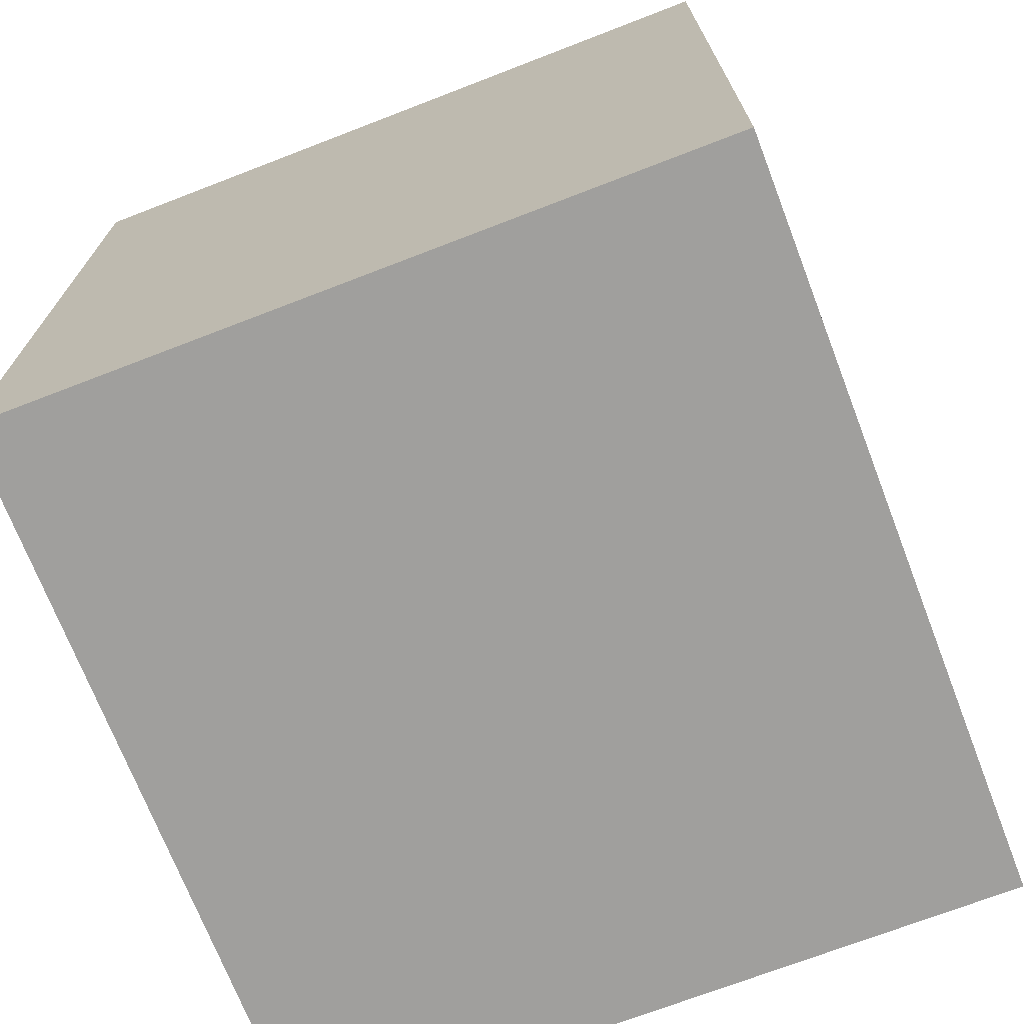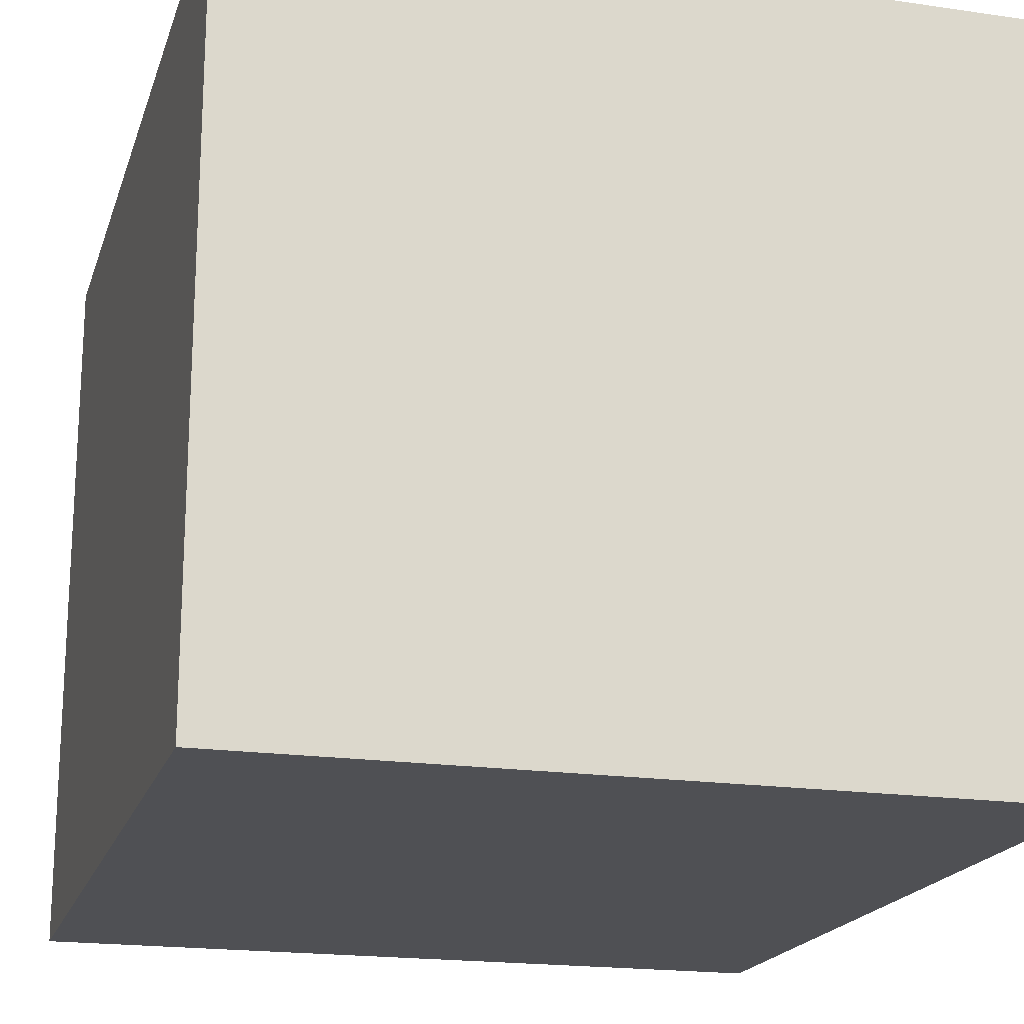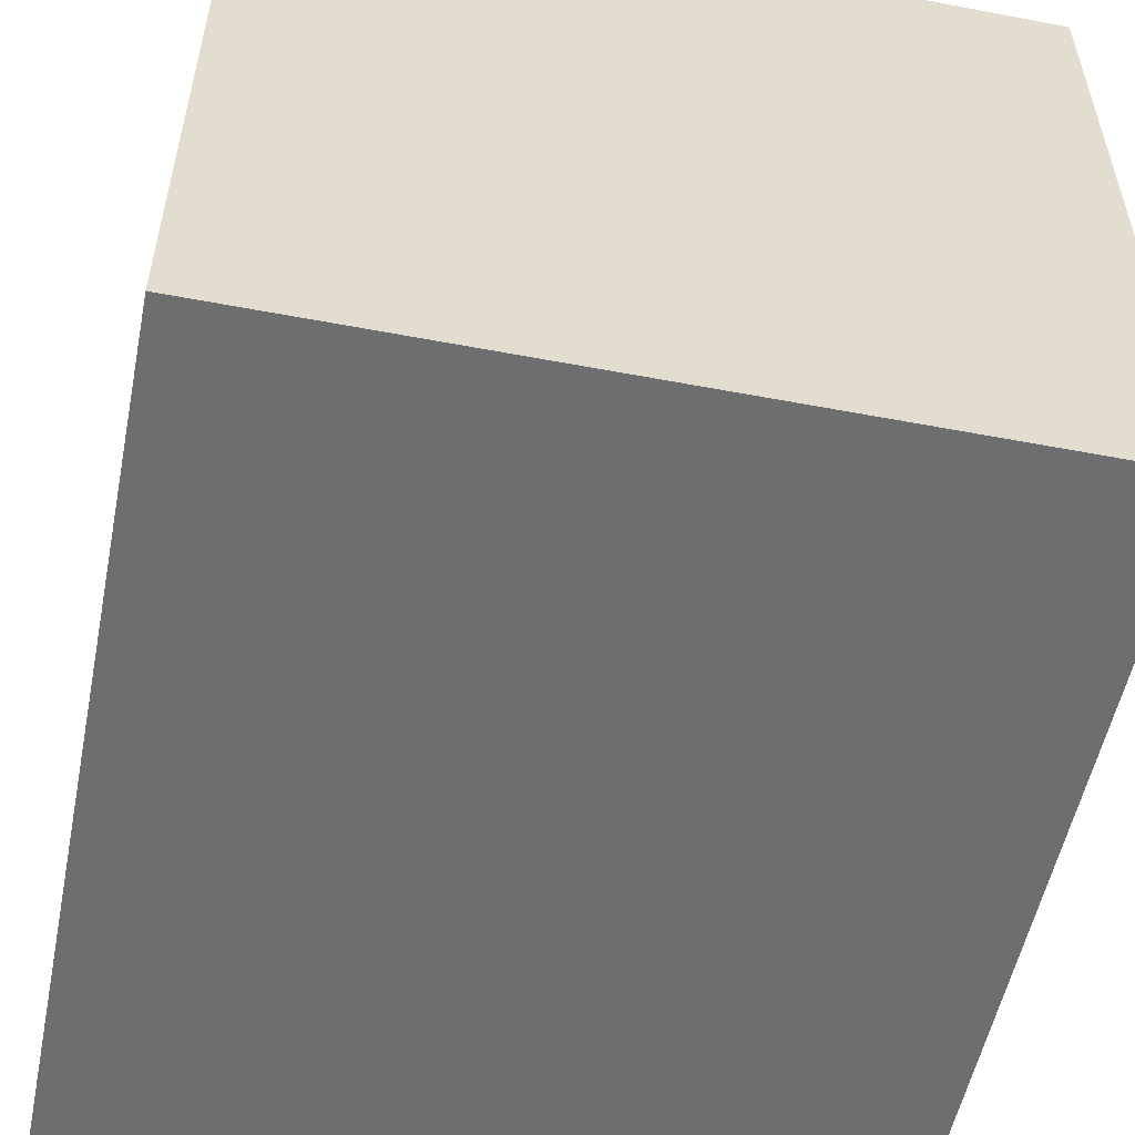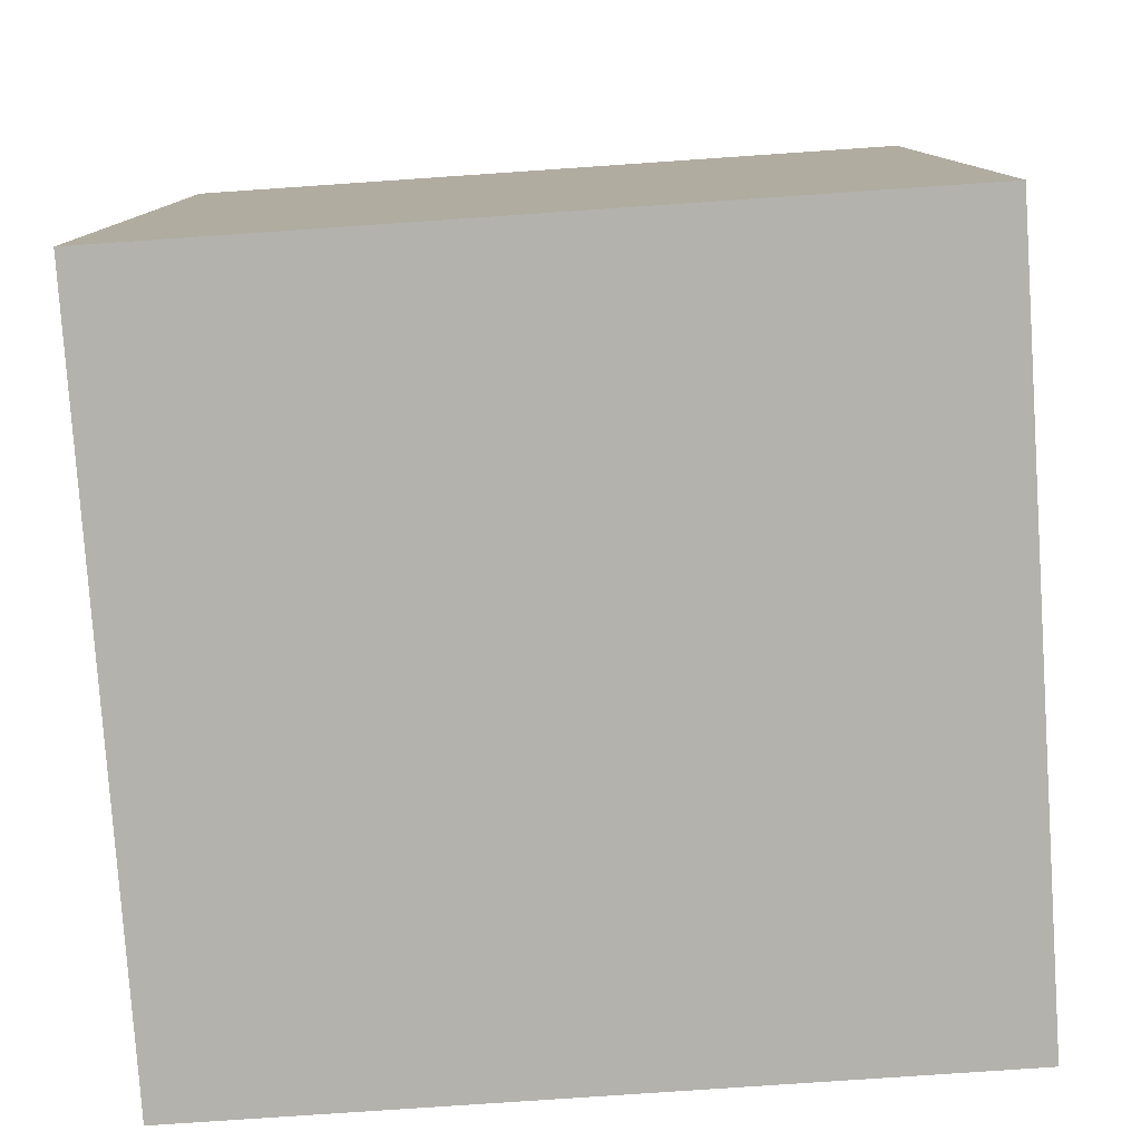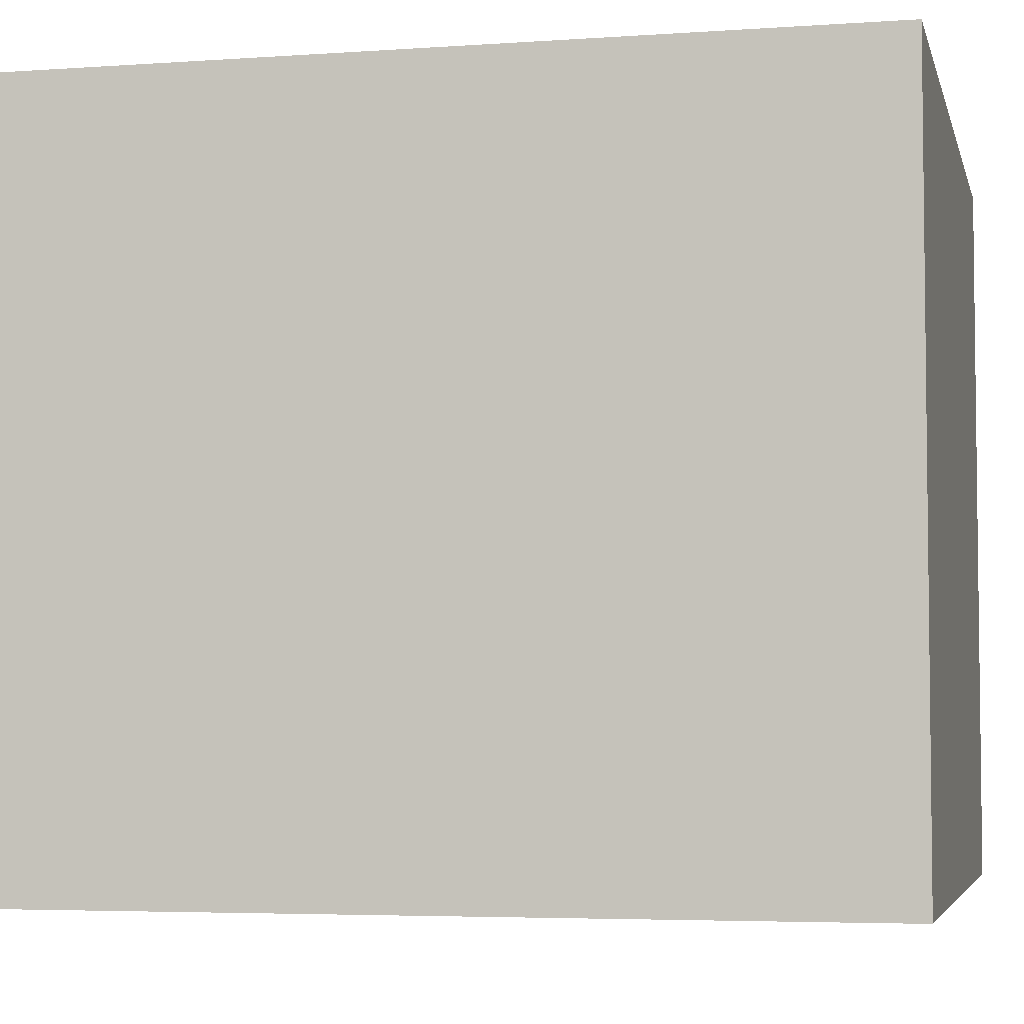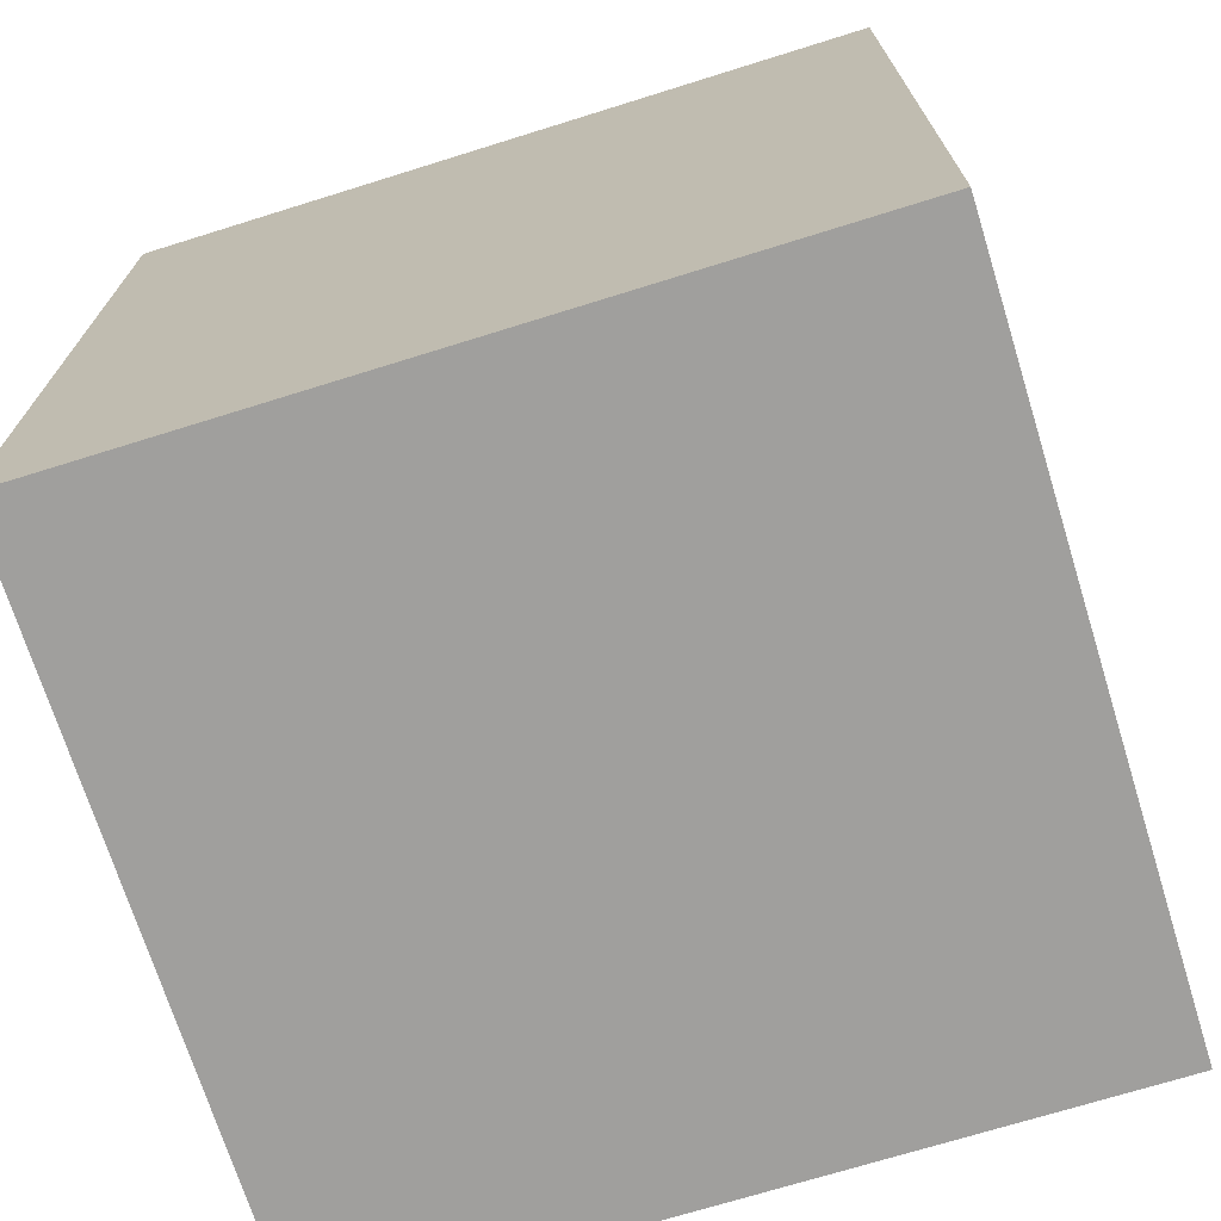
<metadata>
{"format":"obj","ext":"obj","renderer":"f3d","projection":"perspective","resolution":1024,"background":"white","views":[{"elev":-71.3,"azim":111.1,"up":"+Y"},{"elev":-19.1,"azim":164.5,"up":"+Z"},{"elev":-54.3,"azim":168.6,"up":"+Z"},{"elev":-79.4,"azim":3.9,"up":"+Y"},{"elev":-4.6,"azim":-77.2,"up":"+Z"},{"elev":-71.3,"azim":17.3,"up":"+Y"}]}
</metadata>
<code>
v -37 0 -24
v -37 0 -47
v -37 6 -24
v -37 6 -36
v -37 6 -38
v -37 6 -42
v -37 6 -44
v -37 6 -47
v -37 7 -24
v -37 7 -25
v -37 7 -27
v -37 7 -28
v -37 7 -30
v -37 7 -32
v -37 7 -44
v -37 7 -47
v -37 9 -24
v -37 9 -25
v -37 9 -32
v -37 9 -34
v -37 9 -38
v -37 9 -39
v -37 10 -25
v -37 10 -27
v -37 10 -36
v -37 10 -39
v -37 10 -44
v -37 10 -47
v -37 11 -25
v -37 11 -28
v -37 11 -32
v -37 11 -34
v -37 12 -45
v -37 12 -47
v -37 13 -30
v -37 13 -32
v -37 13 -35
v -37 13 -39
v -37 13 -42
v -37 13 -44
v -37 15 -26
v -37 15 -29
v -37 17 -24
v -37 17 -25
v -37 17 -26
v -37 17 -29
v -37 17 -37
v -37 17 -39
v -37 18 -24
v -37 18 -25
v -37 18 -45
v -37 18 -47
v -37 19 -35
v -37 19 -37
v -37 24 -24
v -37 24 -47
v -37 27 -24
v -37 27 -47
v -13 0 -24
v -13 0 -47
v -13 1 -36
v -13 1 -38
v -13 2 -44
v -13 2 -46
v -13 3 -27
v -13 3 -31
v -13 4 -27
v -13 4 -31
v -13 4 -36
v -13 4 -38
v -13 5 -44
v -13 5 -46
v -13 6 -24
v -13 6 -25
v -13 6 -27
v -13 6 -34
v -13 6 -37
v -13 6 -44
v -13 9 -30
v -13 9 -33
v -13 9 -34
v -13 9 -37
v -13 9 -39
v -13 9 -42
v -13 9 -44
v -13 9 -47
v -13 10 -25
v -13 10 -27
v -13 11 -30
v -13 11 -33
v -13 11 -39
v -13 11 -42
v -13 13 -25
v -13 13 -31
v -13 13 -42
v -13 13 -44
v -13 14 -25
v -13 14 -31
v -13 14 -36
v -13 14 -38
v -13 15 -42
v -13 15 -44
v -13 16 -37
v -13 16 -38
v -13 17 -37
v -13 17 -38
v -13 19 -36
v -13 19 -38
v -13 24 -24
v -13 24 -47
v -13 27 -24
v -13 27 -47
v -37 0 -24
v -37 6 -24
v -37 7 -24
v -37 9 -24
v -37 17 -24
v -37 18 -24
v -37 24 -24
v -37 27 -24
v -36 13 -24
v -36 14 -24
v -35 7 -24
v -35 9 -24
v -35 17 -24
v -35 18 -24
v -33 8 -24
v -33 11 -24
v -32 13 -24
v -32 14 -24
v -31 3 -24
v -31 4 -24
v -30 8 -24
v -30 11 -24
v -30 17 -24
v -30 21 -24
v -29 3 -24
v -29 4 -24
v -29 14 -24
v -29 16 -24
v -29 17 -24
v -29 21 -24
v -28 14 -24
v -28 16 -24
v -27 2 -24
v -27 3 -24
v -27 6 -24
v -27 10 -24
v -27 12 -24
v -27 16 -24
v -26 10 -24
v -26 11 -24
v -25 10 -24
v -25 11 -24
v -25 12 -24
v -25 16 -24
v -24 2 -24
v -24 3 -24
v -23 6 -24
v -23 10 -24
v -23 13 -24
v -23 16 -24
v -20 9 -24
v -20 11 -24
v -20 13 -24
v -20 16 -24
v -18 6 -24
v -18 9 -24
v -18 11 -24
v -18 14 -24
v -17 17 -24
v -17 18 -24
v -15 6 -24
v -15 14 -24
v -14 17 -24
v -14 18 -24
v -13 0 -24
v -13 6 -24
v -13 24 -24
v -13 27 -24
v -37 0 -47
v -37 6 -47
v -37 7 -47
v -37 10 -47
v -37 12 -47
v -37 18 -47
v -37 24 -47
v -37 27 -47
v -36 6 -47
v -36 7 -47
v -36 12 -47
v -36 18 -47
v -34 6 -47
v -34 10 -47
v -33 13 -47
v -33 15 -47
v -32 6 -47
v -32 10 -47
v -32 16 -47
v -32 19 -47
v -30 6 -47
v -30 10 -47
v -30 16 -47
v -30 19 -47
v -29 13 -47
v -29 15 -47
v -27 6 -47
v -27 8 -47
v -27 11 -47
v -27 13 -47
v -27 15 -47
v -27 17 -47
v -26 6 -47
v -26 8 -47
v -25 8 -47
v -25 10 -47
v -22 1 -47
v -22 3 -47
v -22 15 -47
v -22 17 -47
v -21 8 -47
v -21 10 -47
v -21 11 -47
v -21 13 -47
v -20 1 -47
v -20 3 -47
v -20 6 -47
v -20 9 -47
v -19 6 -47
v -19 9 -47
v -17 11 -47
v -17 13 -47
v -17 15 -47
v -17 17 -47
v -16 15 -47
v -16 17 -47
v -15 6 -47
v -15 9 -47
v -15 11 -47
v -15 13 -47
v -13 0 -47
v -13 9 -47
v -13 24 -47
v -13 27 -47
v -37 0 -24
v -13 0 -24
v -36 0 -25
v -14 0 -25
v -36 0 -46
v -14 0 -46
v -37 0 -47
v -13 0 -47
v -37 27 -24
v -13 27 -24
v -37 27 -47
v -13 27 -47
f 3 2 1
f 4 2 3
f 5 2 4
f 6 2 5
f 7 2 6
f 8 2 7
f 9 4 3
f 10 4 9
f 11 4 10
f 12 4 11
f 13 4 12
f 14 4 13
f 15 7 6
f 15 8 7
f 16 8 15
f 17 10 9
f 18 11 10
f 18 10 17
f 19 4 14
f 19 14 13
f 20 4 19
f 21 5 4
f 21 6 5
f 22 6 21
f 23 11 18
f 23 18 17
f 24 12 11
f 24 11 23
f 25 4 20
f 25 22 21
f 25 21 4
f 26 6 22
f 26 22 25
f 27 15 6
f 27 16 15
f 28 16 27
f 29 24 23
f 29 23 17
f 30 12 24
f 30 24 29
f 30 13 12
f 31 20 19
f 31 19 13
f 32 25 20
f 32 20 31
f 32 26 25
f 33 28 27
f 34 28 33
f 35 13 30
f 35 31 13
f 35 30 29
f 36 32 31
f 36 31 35
f 37 26 32
f 37 32 36
f 38 6 26
f 38 26 37
f 39 27 6
f 39 6 38
f 40 33 27
f 40 27 39
f 41 36 35
f 41 37 36
f 41 35 29
f 42 37 41
f 43 29 17
f 43 41 29
f 44 41 43
f 45 42 41
f 45 41 44
f 46 37 42
f 46 42 45
f 47 38 37
f 48 40 39
f 48 38 47
f 48 39 38
f 49 44 43
f 50 45 44
f 50 44 49
f 50 46 45
f 51 34 33
f 51 33 40
f 51 48 47
f 51 40 48
f 52 34 51
f 53 46 50
f 53 50 49
f 53 37 46
f 53 47 37
f 54 52 51
f 54 47 53
f 54 51 47
f 55 53 49
f 55 54 53
f 56 52 54
f 56 54 55
f 57 56 55
f 58 56 57
f 59 60 61
f 61 60 62
f 62 60 63
f 63 60 64
f 59 61 65
f 65 61 66
f 59 65 67
f 65 66 67
f 66 61 68
f 67 66 68
f 61 62 69
f 68 61 69
f 62 63 70
f 69 62 70
f 67 68 71
f 70 63 71
f 69 70 71
f 68 69 71
f 63 64 71
f 64 60 72
f 71 64 72
f 67 71 73
f 59 67 73
f 71 72 73
f 73 72 74
f 74 72 75
f 75 72 76
f 76 72 77
f 77 72 78
f 75 76 79
f 79 76 80
f 76 77 81
f 80 76 81
f 77 78 82
f 81 77 82
f 82 78 83
f 83 78 84
f 78 72 85
f 84 78 85
f 72 60 86
f 85 72 86
f 73 74 87
f 74 75 87
f 75 79 88
f 87 75 88
f 79 80 89
f 88 79 89
f 87 88 89
f 82 83 90
f 89 80 90
f 80 81 90
f 81 82 90
f 83 84 91
f 90 83 91
f 84 85 92
f 91 84 92
f 85 86 92
f 90 91 93
f 73 87 93
f 91 92 93
f 87 89 93
f 89 90 93
f 93 92 94
f 92 86 95
f 94 92 95
f 95 86 96
f 93 94 97
f 73 93 97
f 94 95 98
f 97 94 98
f 98 95 99
f 99 95 100
f 95 96 101
f 100 95 101
f 96 86 102
f 101 96 102
f 99 100 103
f 100 101 104
f 103 100 104
f 101 102 104
f 99 103 105
f 103 104 105
f 104 102 106
f 105 104 106
f 99 105 107
f 97 98 107
f 105 106 107
f 98 99 107
f 106 102 108
f 107 106 108
f 97 107 109
f 73 97 109
f 107 108 109
f 108 102 110
f 109 108 110
f 102 86 110
f 109 110 111
f 111 110 112
f 121 117 116
f 122 117 121
f 123 115 114
f 123 116 115
f 124 121 116
f 124 116 123
f 125 117 122
f 125 118 117
f 126 119 118
f 126 118 125
f 127 124 123
f 128 121 124
f 128 124 127
f 129 122 121
f 129 121 128
f 130 125 122
f 130 122 129
f 130 126 125
f 131 114 113
f 132 114 131
f 133 127 123
f 133 128 127
f 134 129 128
f 134 128 133
f 134 130 129
f 135 126 130
f 135 130 134
f 136 119 126
f 136 126 135
f 137 132 131
f 137 131 113
f 138 114 132
f 138 132 137
f 139 134 133
f 139 135 134
f 140 135 139
f 141 136 135
f 141 135 140
f 142 119 136
f 142 136 141
f 143 140 139
f 143 139 133
f 144 141 140
f 144 140 143
f 144 142 141
f 145 137 113
f 145 138 137
f 146 138 145
f 147 114 138
f 147 138 146
f 147 143 133
f 147 144 143
f 147 133 123
f 147 123 114
f 148 144 147
f 149 144 148
f 150 142 144
f 150 144 149
f 151 149 148
f 151 147 146
f 151 148 147
f 152 149 151
f 153 151 146
f 153 152 151
f 154 149 152
f 154 152 153
f 155 150 149
f 155 149 154
f 156 142 150
f 156 150 155
f 157 146 145
f 157 145 113
f 158 153 146
f 158 146 157
f 159 158 157
f 159 153 158
f 160 155 154
f 160 153 159
f 160 156 155
f 160 154 153
f 161 156 160
f 162 142 156
f 162 156 161
f 163 161 160
f 163 160 159
f 164 161 163
f 165 162 161
f 165 161 164
f 166 142 162
f 166 162 165
f 167 159 157
f 167 163 159
f 168 164 163
f 168 163 167
f 169 165 164
f 169 164 168
f 169 166 165
f 170 166 169
f 171 142 166
f 171 166 170
f 172 142 171
f 173 168 167
f 173 170 169
f 173 167 157
f 173 169 168
f 174 171 170
f 174 170 173
f 175 172 171
f 175 171 174
f 175 174 173
f 176 142 172
f 176 172 175
f 177 173 157
f 177 157 113
f 178 175 173
f 178 173 177
f 178 176 175
f 179 142 176
f 179 176 178
f 179 119 142
f 179 120 119
f 180 120 179
f 181 182 189
f 182 183 189
f 183 184 190
f 189 183 190
f 184 185 191
f 185 186 191
f 186 187 192
f 191 186 192
f 181 189 193
f 189 190 193
f 184 191 194
f 193 190 194
f 190 184 194
f 191 192 194
f 193 194 195
f 194 192 195
f 195 192 196
f 181 193 197
f 193 195 197
f 197 195 198
f 196 192 199
f 192 187 200
f 199 192 200
f 181 197 201
f 197 198 201
f 198 195 202
f 201 198 202
f 196 199 203
f 199 200 203
f 200 187 204
f 203 200 204
f 202 195 205
f 195 196 205
f 201 202 205
f 203 204 206
f 205 196 206
f 196 203 206
f 181 201 207
f 201 205 207
f 205 206 207
f 207 206 208
f 208 206 209
f 209 206 210
f 206 204 211
f 210 206 211
f 211 204 212
f 181 207 213
f 207 208 213
f 208 209 214
f 213 208 214
f 213 214 215
f 214 209 215
f 215 209 216
f 181 213 217
f 217 213 218
f 211 212 219
f 210 211 219
f 212 204 220
f 219 212 220
f 213 215 221
f 215 216 221
f 216 209 222
f 221 216 222
f 209 210 223
f 222 209 223
f 210 219 224
f 223 210 224
f 219 220 224
f 217 218 225
f 181 217 225
f 218 213 226
f 225 218 226
f 221 222 227
f 226 213 227
f 222 223 227
f 223 224 227
f 213 221 227
f 227 224 228
f 225 226 229
f 226 227 229
f 227 228 229
f 228 224 230
f 229 228 230
f 229 230 231
f 230 224 231
f 224 220 232
f 231 224 232
f 232 220 233
f 220 204 234
f 233 220 234
f 232 233 235
f 233 234 235
f 234 204 236
f 235 234 236
f 225 229 237
f 229 231 237
f 237 231 238
f 231 232 239
f 238 231 239
f 232 235 240
f 239 232 240
f 235 236 240
f 181 225 241
f 225 237 241
f 237 238 241
f 238 239 242
f 241 238 242
f 239 240 242
f 187 188 243
f 242 240 243
f 236 204 243
f 240 236 243
f 204 187 243
f 243 188 244
f 247 246 245
f 248 246 247
f 249 247 245
f 249 248 247
f 250 246 248
f 250 248 249
f 251 249 245
f 251 250 249
f 252 246 250
f 252 250 251
f 253 254 255
f 255 254 256

</code>
